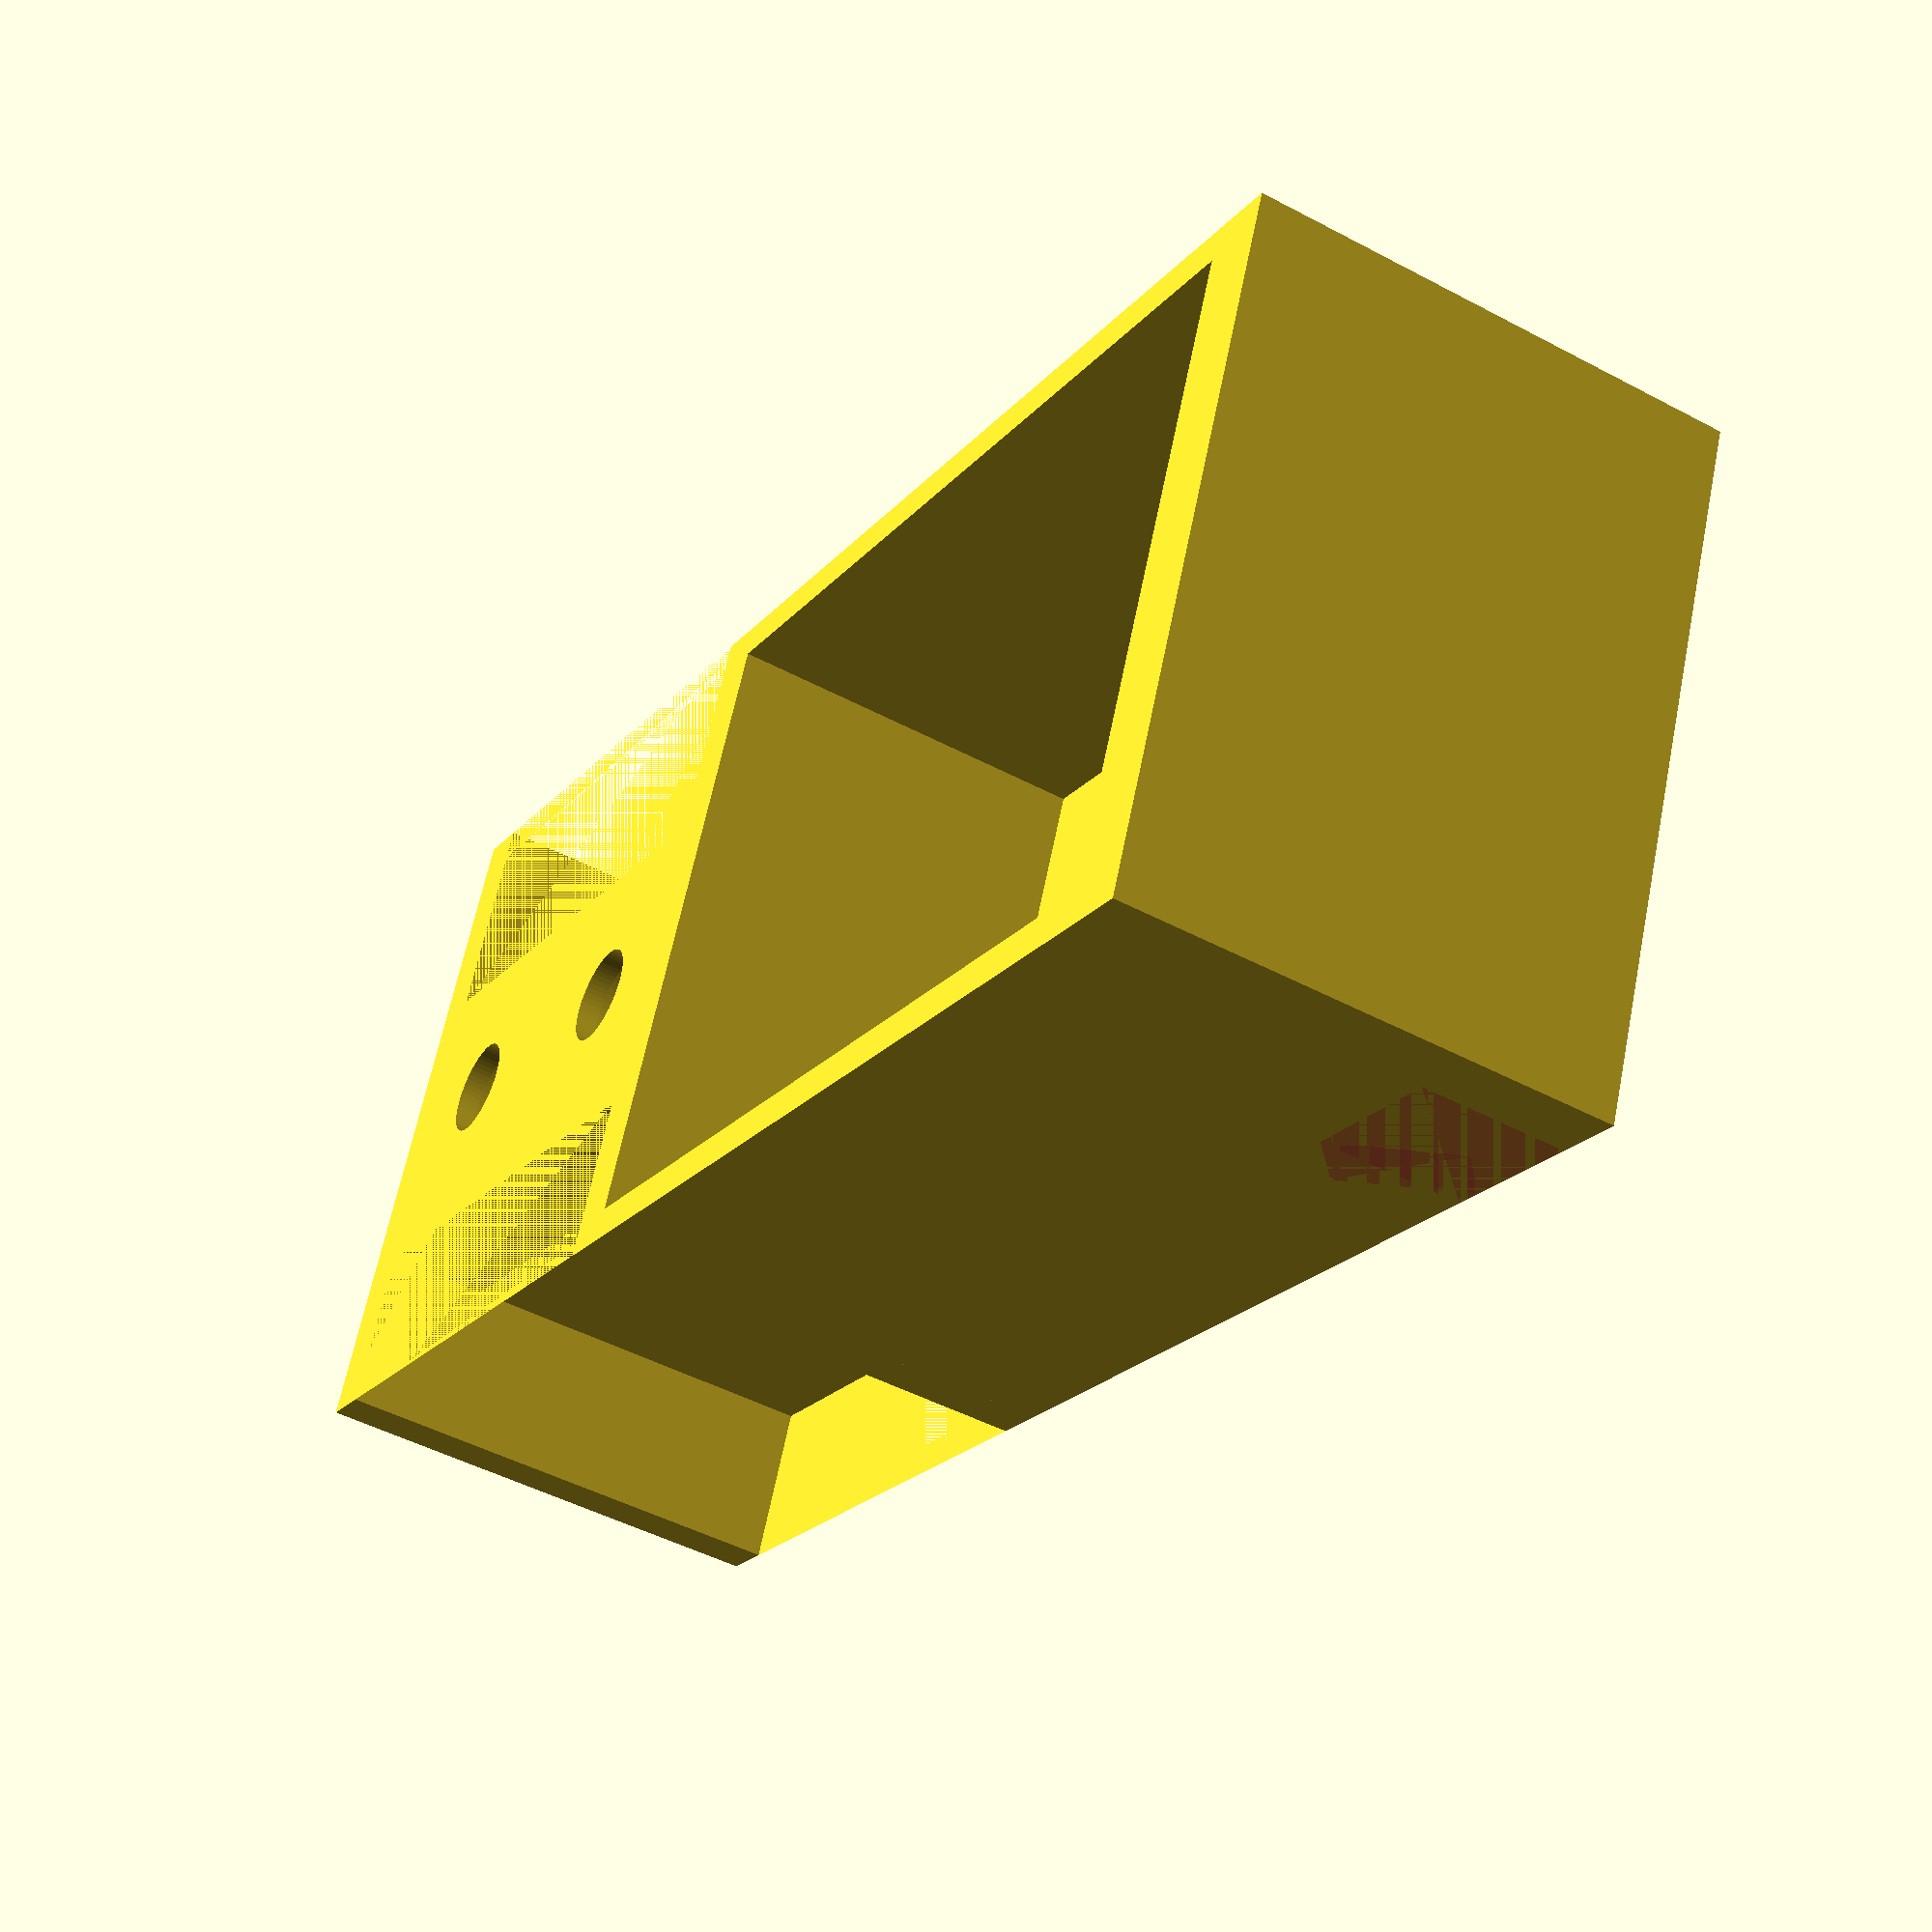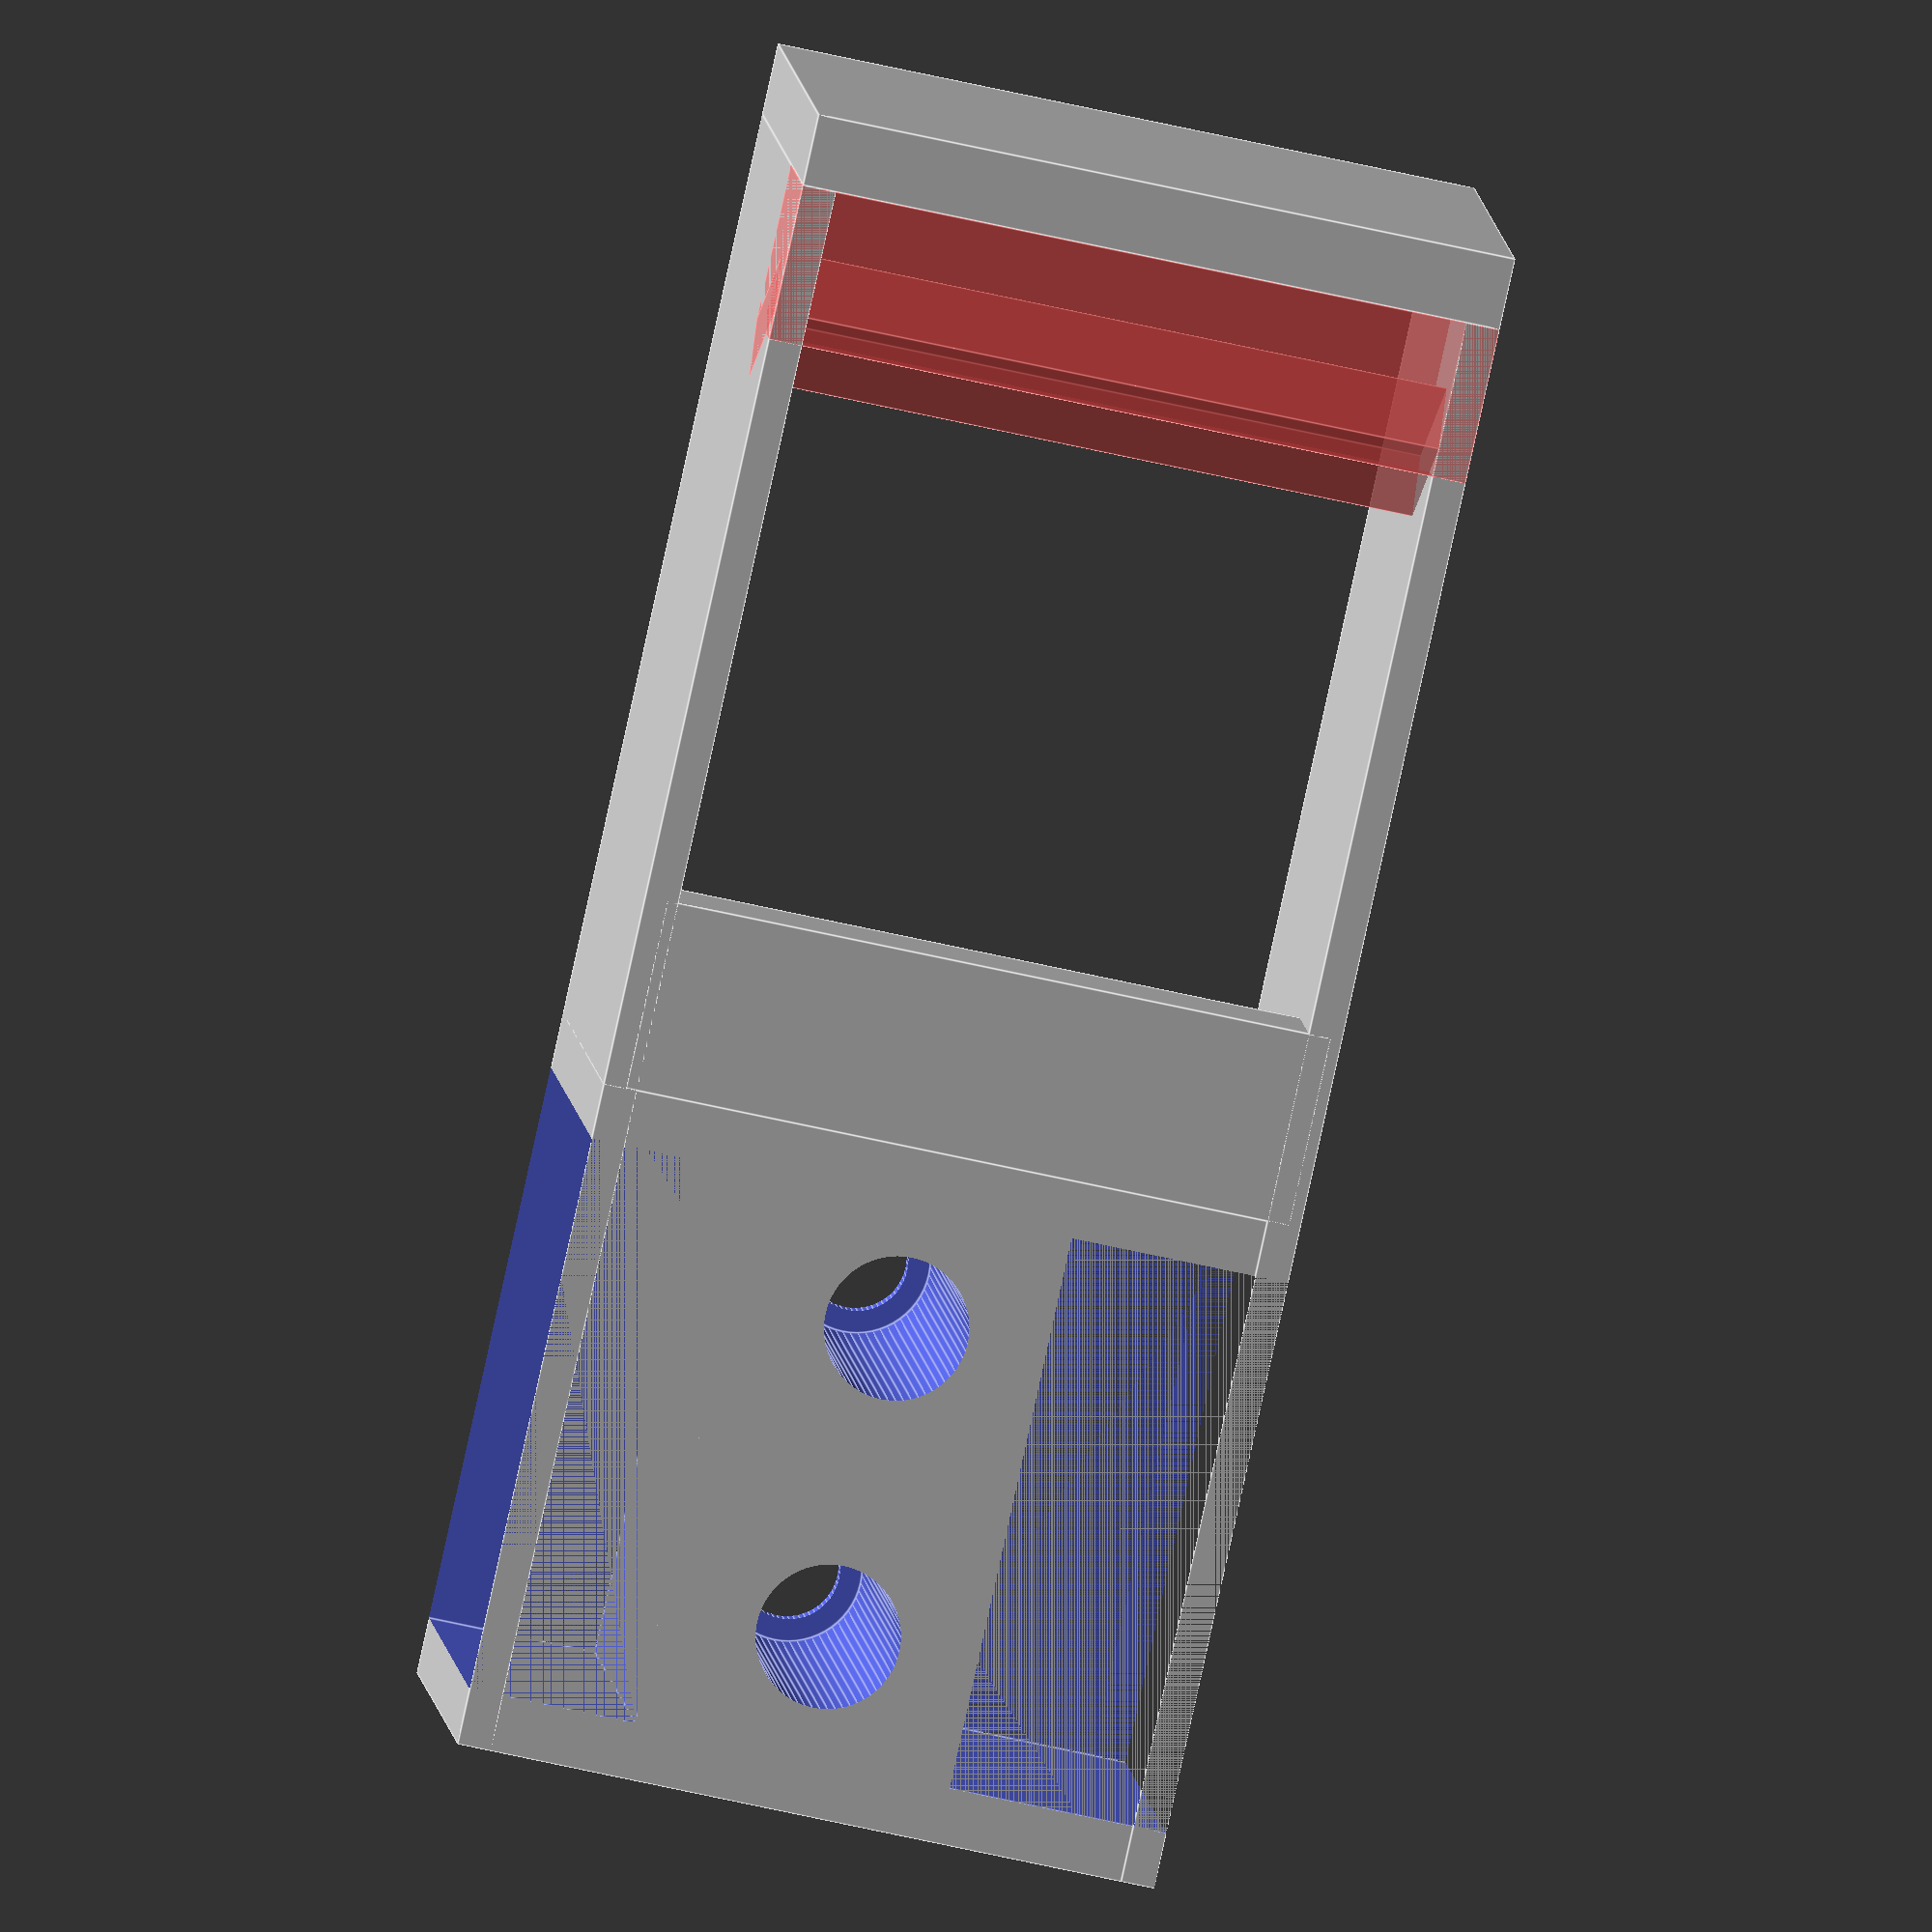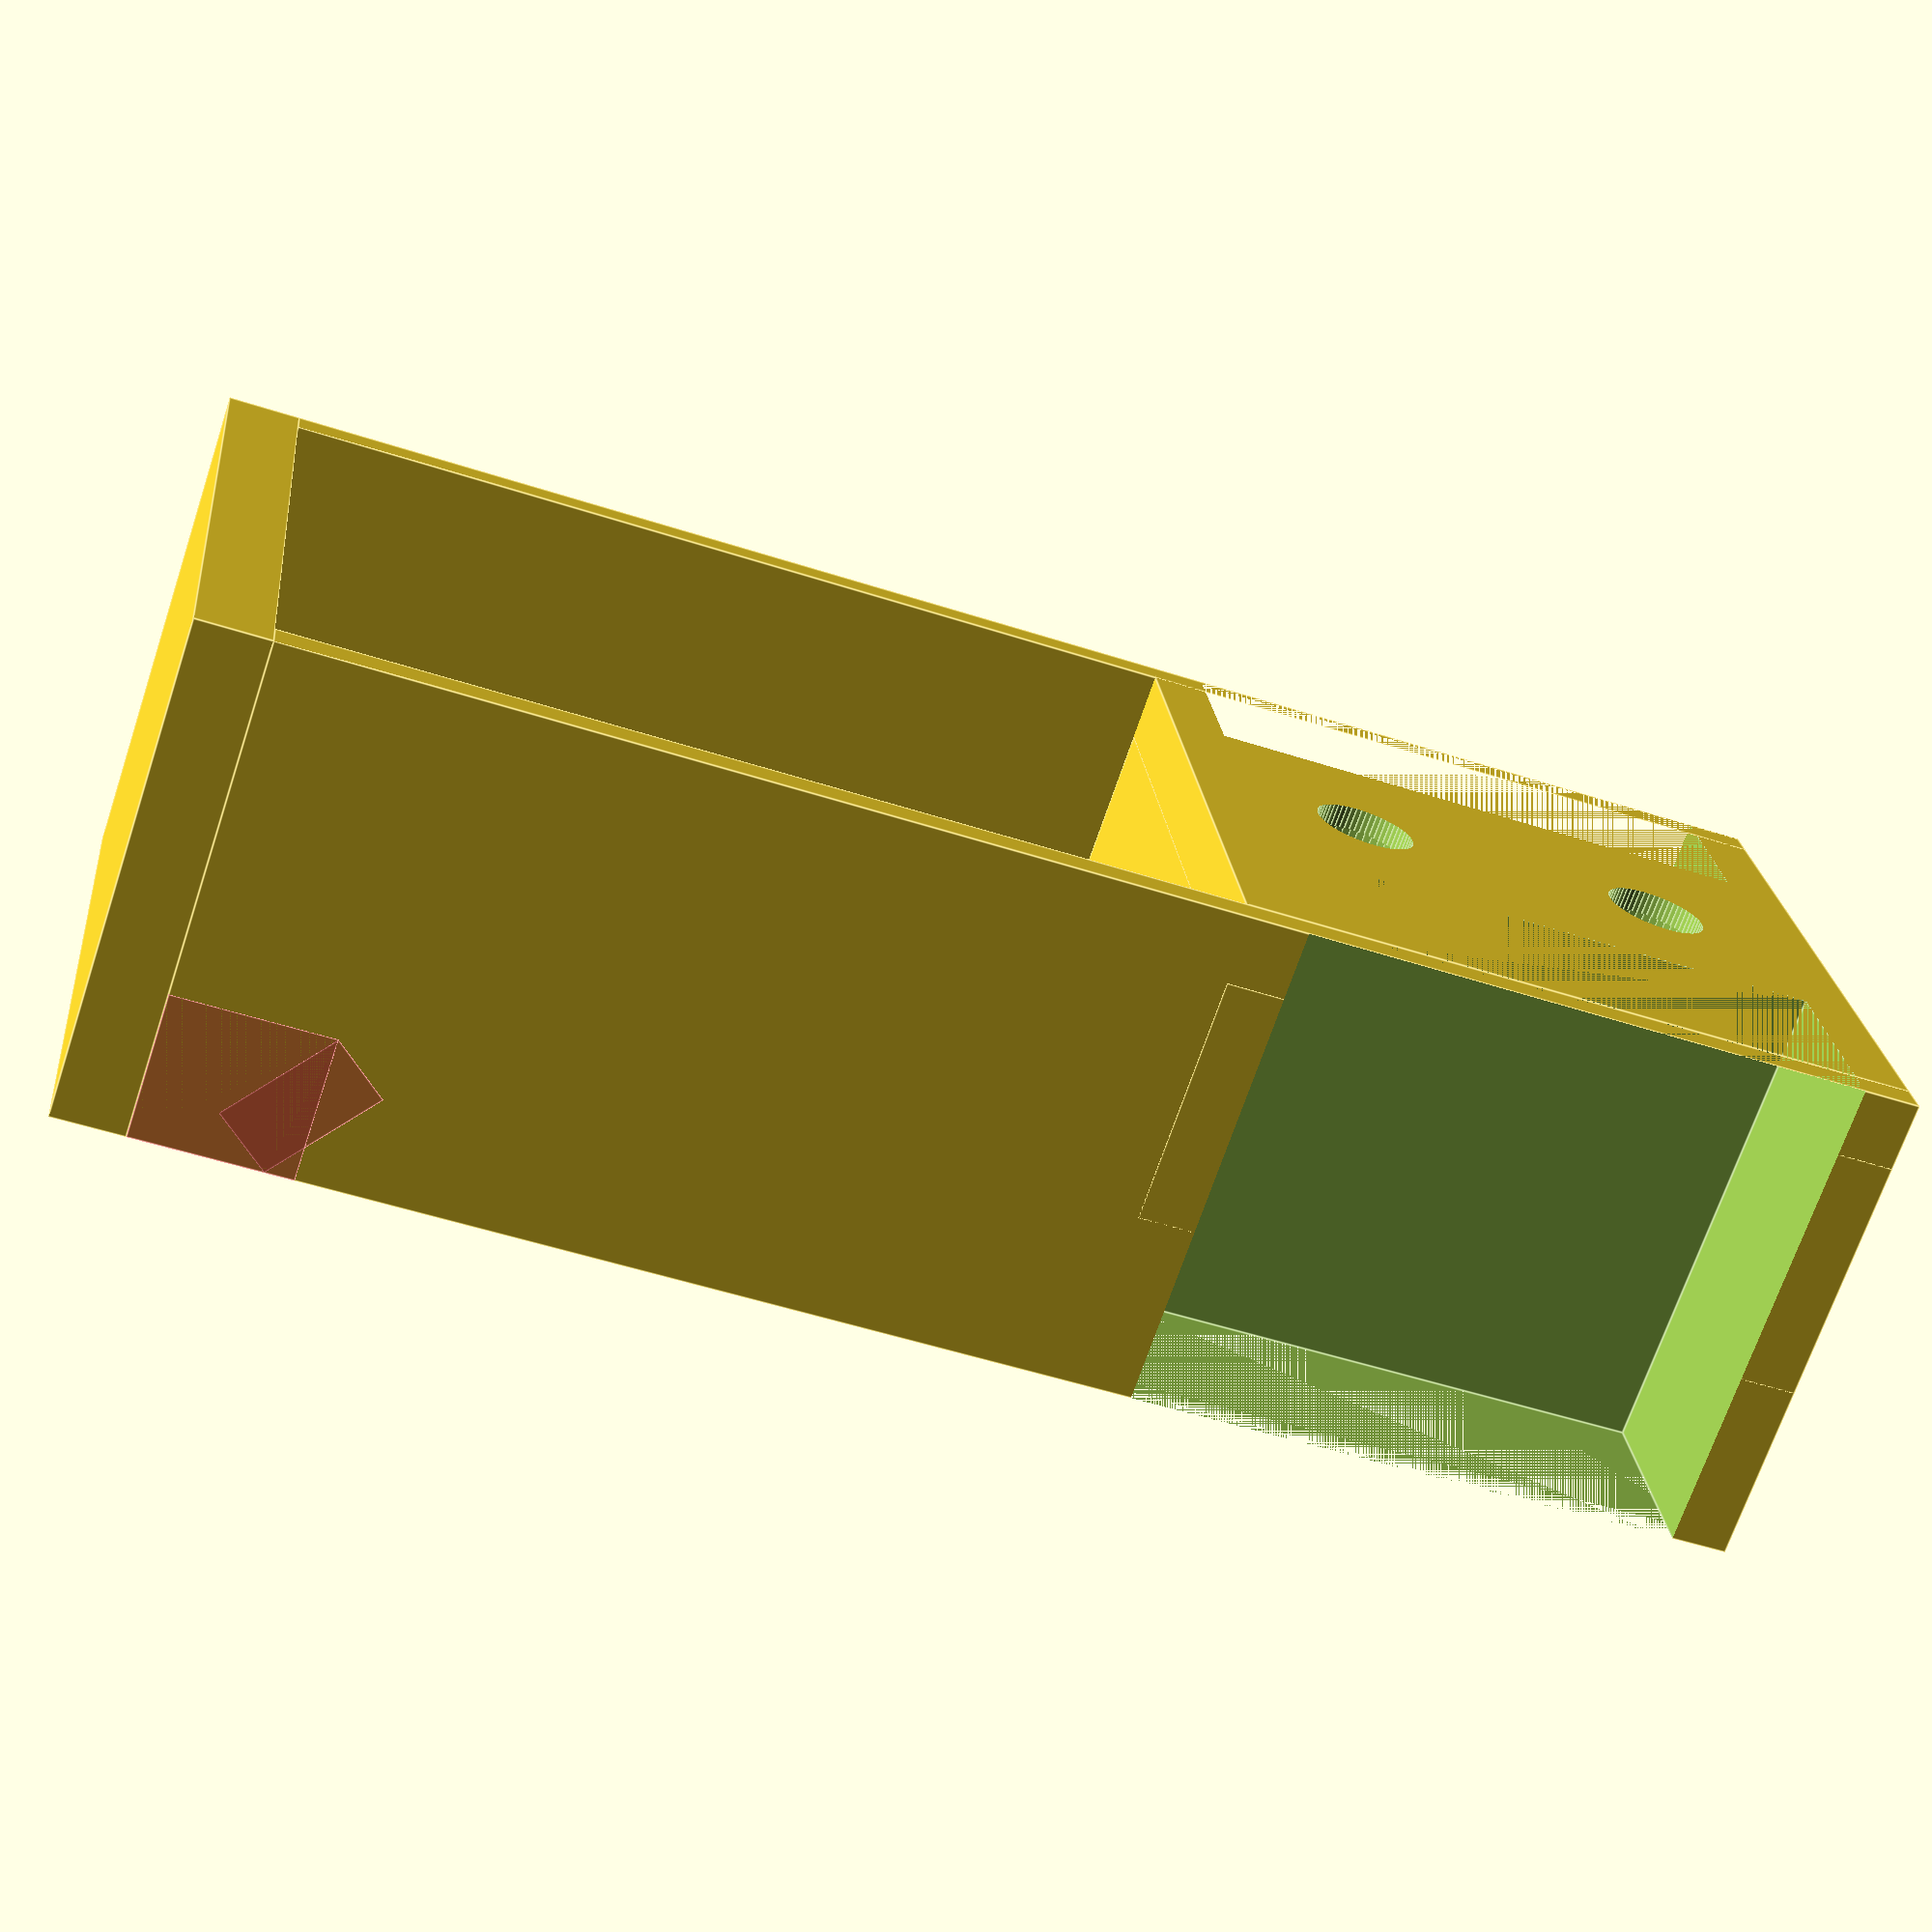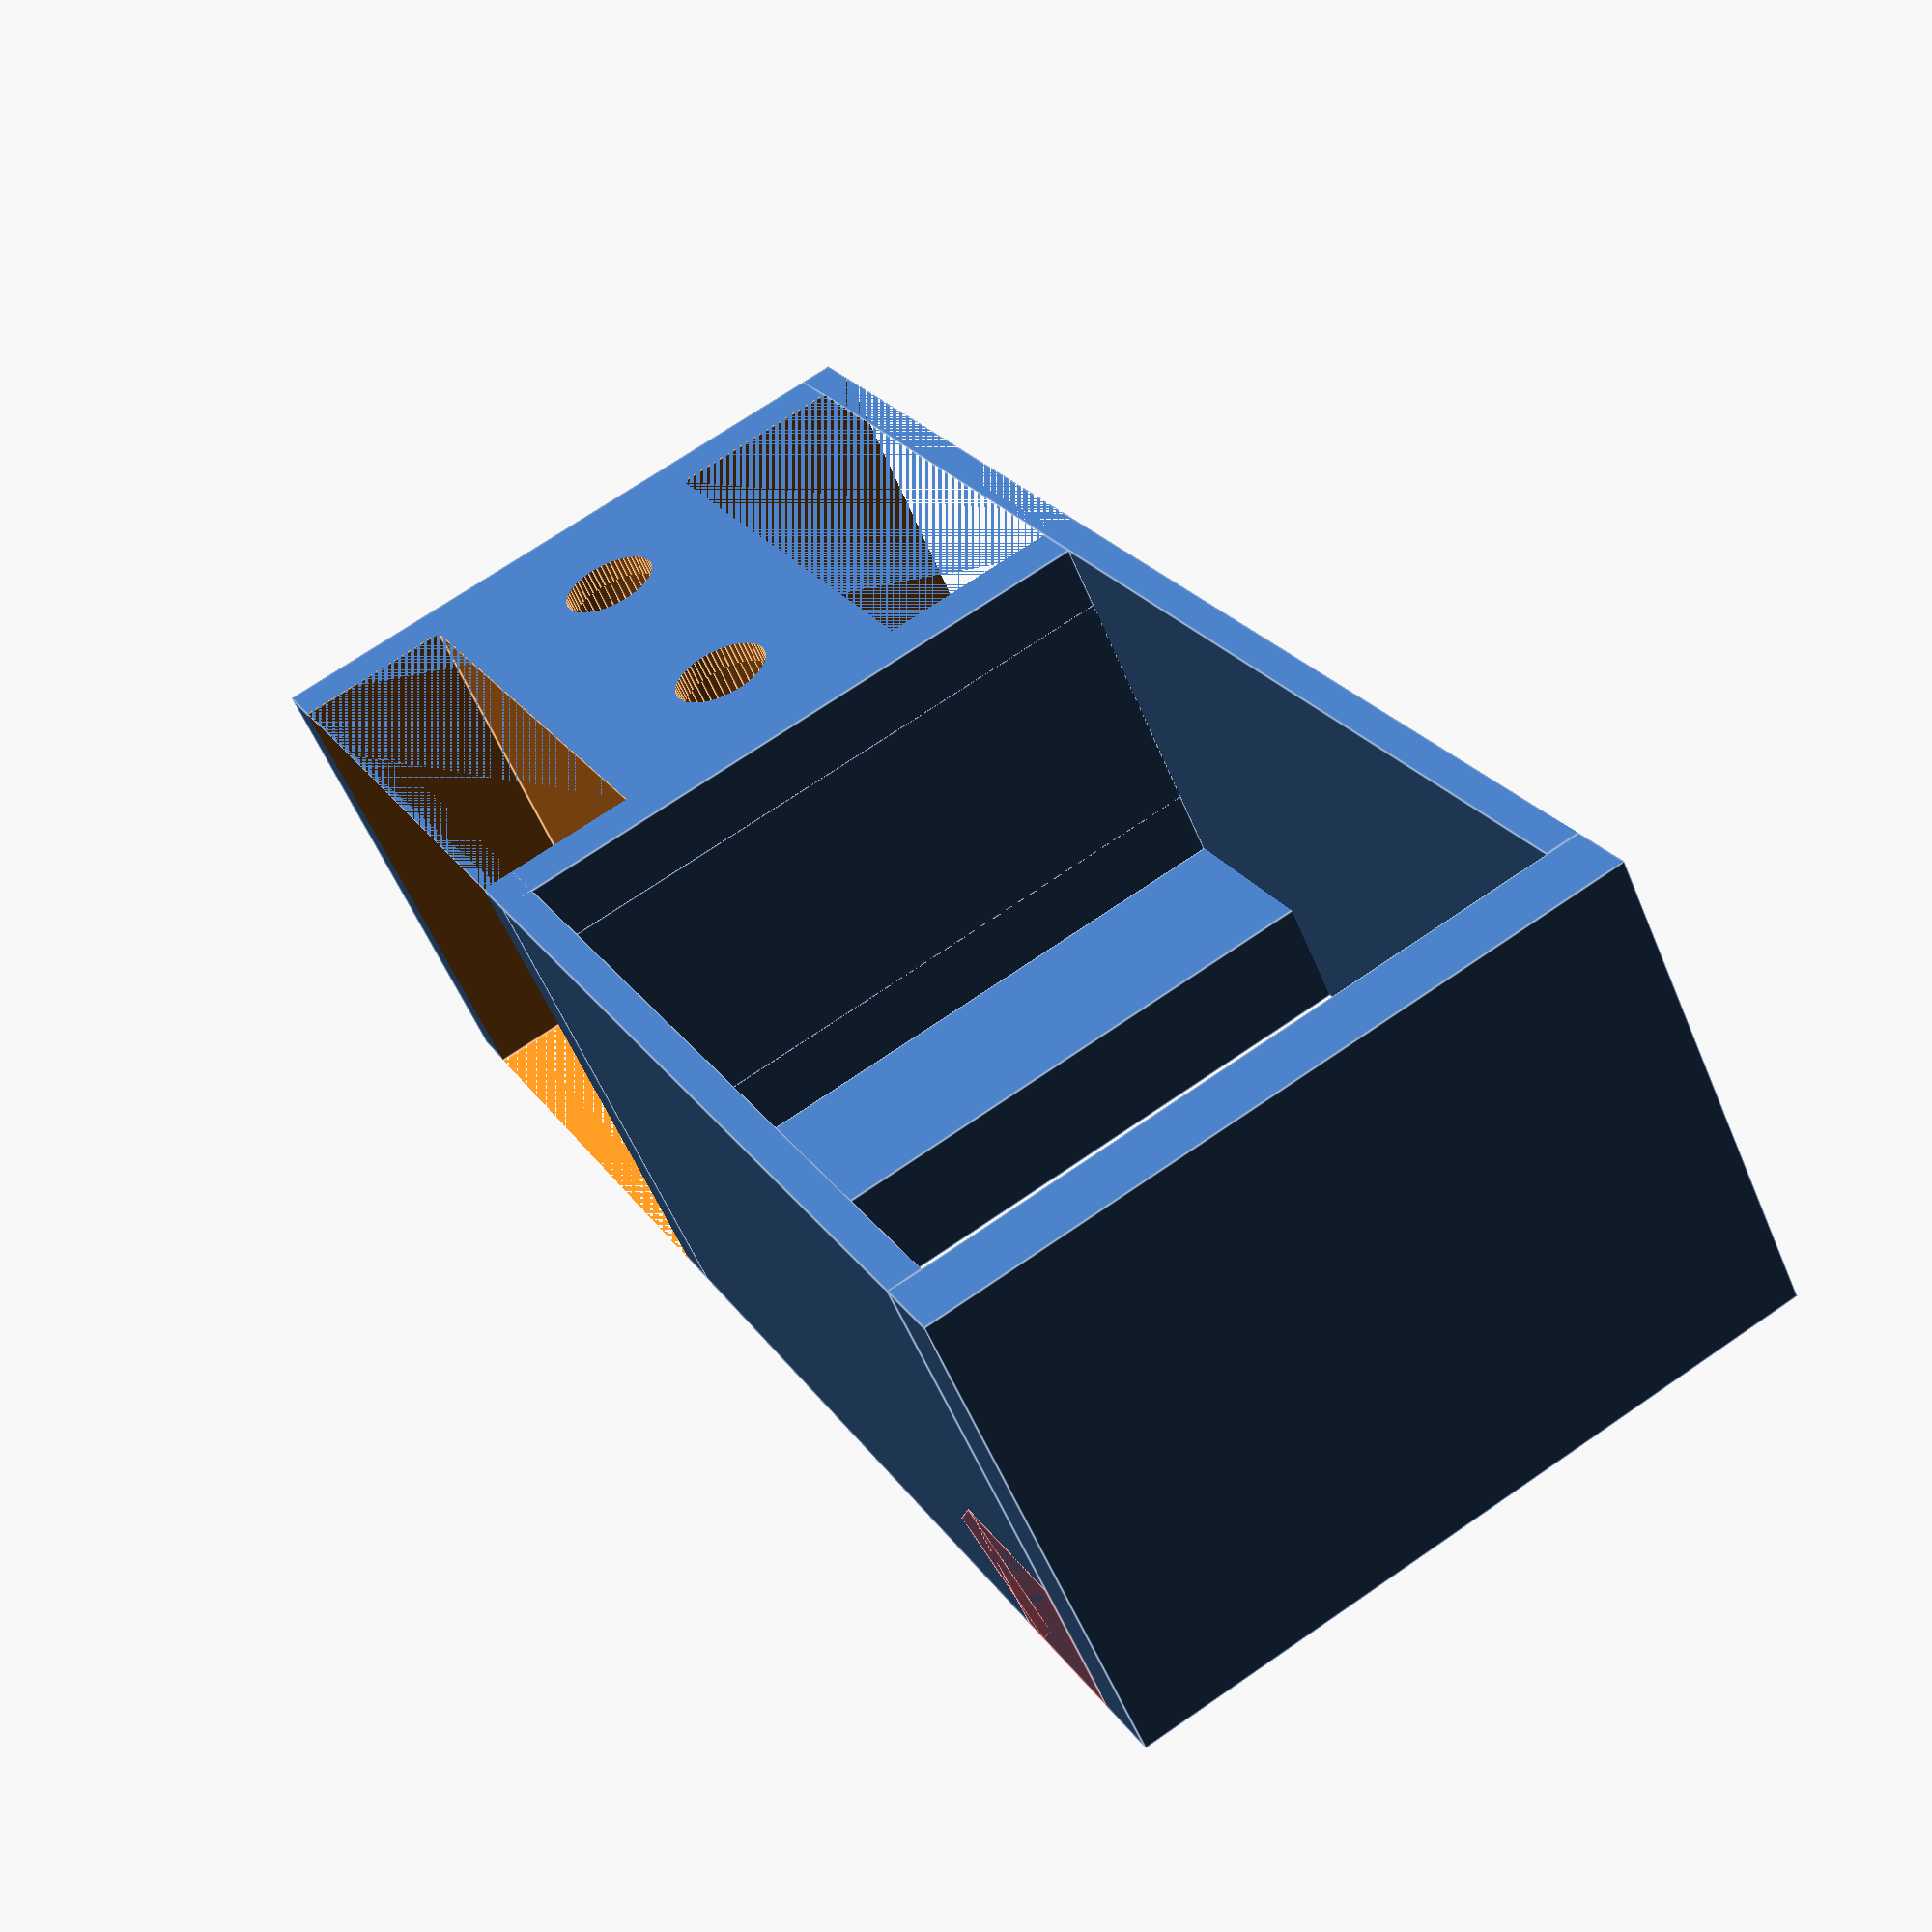
<openscad>
// Openbeam Kossel Pro mount for Replicator 2 spool holders
// Compatible spool holder: http://www.thingiverse.com/thing:44906
// License: CC0 1.0 Universal

$fn=60;

mater_thickness 	  = 3;
mater_length    	  = 70.8;
mater_width     	  = 30;
mater_depth           = 22;

drill_size            = 4.5;
inset_depth           = 1.5;
drill_depth           = 3;

retainer_plate_offset = 1.5;

module drill_hit() {
       // screw
	   translate([0, mater_width/2, 0]) cylinder(r=drill_size/2,   h=drill_depth+mater_depth);
       // outer ring to capture screw head, approx larger by 1.15mm
	   translate([0, mater_width/2, drill_depth]) cylinder(r=drill_size/1.4, h=mater_depth);
}

// Shift geometry a bit so we can add side paneling without changing
// measurement references from origin
difference() {
	union() {
		// Retainer panel closest to origin..
		translate([0, 1.5, 0]) cube([mater_depth, retainer_plate_offset, mater_length]); 

		// Retainer panel opposite side
		translate([0, mater_width+retainer_plate_offset, 0]) cube([mater_depth, retainer_plate_offset, mater_length]); 

		translate([0,1.5,0]) 
		difference() {
			union() {
				// Base bracket (attached to OpenBeam)
				cube([mater_depth,mater_width,30]);
                    union() {
                    // Top lip, angled catch plate
                    #translate([mater_depth-6.50, 0, mater_length-7]) mirror([0, 0, 1]) 
                        rotate([0, 40, 0]) cube([5.8, mater_width+retainer_plate_offset, 3.2]);

                    // Connective block to top lip
                    #translate([mater_depth-6.50, 0, mater_length-7]) 
                        cube([6.50, mater_width+retainer_plate_offset, 7]);
                    }
				// Top barrier plate, +.5 to match side retainer plates
				translate([0, 0, mater_length]) cube([mater_depth, mater_width+retainer_plate_offset, 3.2]);

				// Bottom lip (internal holder area)
				translate([mater_depth-5, 1, 30]) cube([5, mater_width, 8.5]);

				// 45 deg support for internal bottom catch plate
				/*translate([7, retainer_plate_offset, 30]) {
					rotate([0, 30, 0]) cube([2, mater_width, 5]);

				}*/

				// Bottom catch plate and bottom screw hollow area
				translate([3, retainer_plate_offset, 0]) {
					difference() {
						cube([11, mater_width, 30]);
						translate([0, 0, mater_thickness]) cube([11.5, mater_width-1, 22]);
					}
				}
			} //end union

			// Drill hits -- the end user does not need to screw all of these in
			// for stability but they're here for extra configurability.
			
			translate([-2, 0, 8])  mirror(1) rotate([0, 270, 0]) drill_hit();
			translate([-2, 0, 22]) mirror(1) rotate([0, 270, 0]) drill_hit();

			
		} //end difference 
	} //end union

	// Holes to save filament/printing time. 
    // Y is determined from approx relative of drills, with an offset (+/-) to remove
    
    // Left:
	translate([0, 8-9, 2.5]) cube([mater_depth, 10, 25]);
    
	// Right: 
	translate([0, 15.28+7.92, 2.5]) cube([mater_depth, 10, 25]);

	// Corrective geometry for offsets if needed
	// Inner shape
 	//translate([0,1.5,0]) translate([3, 0, 30]) cube([9.5, 27, 38]);

} //end difference
</openscad>
<views>
elev=21.5 azim=12.9 roll=331.4 proj=p view=solid
elev=82.8 azim=85.2 roll=347.6 proj=o view=edges
elev=51.9 azim=163.4 roll=70.6 proj=p view=edges
elev=337.2 azim=65.2 roll=335.0 proj=p view=edges
</views>
